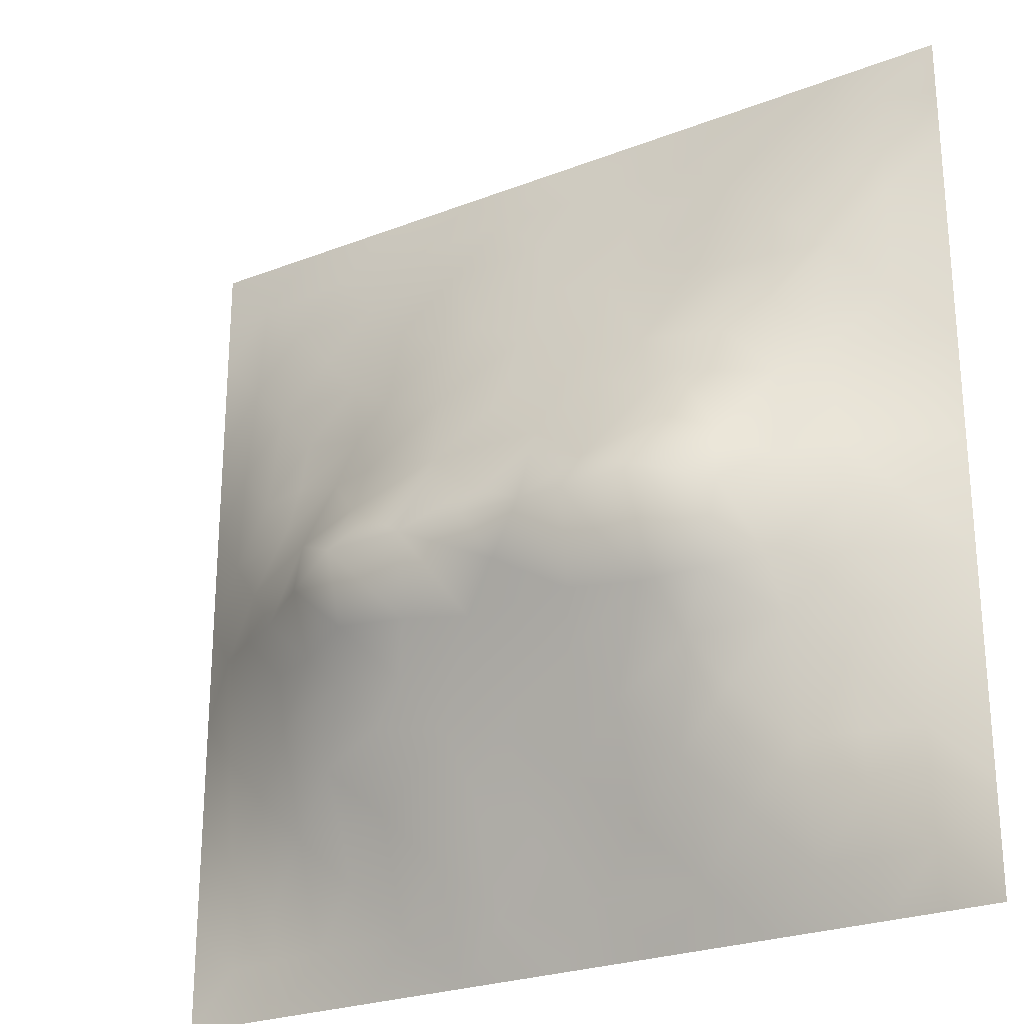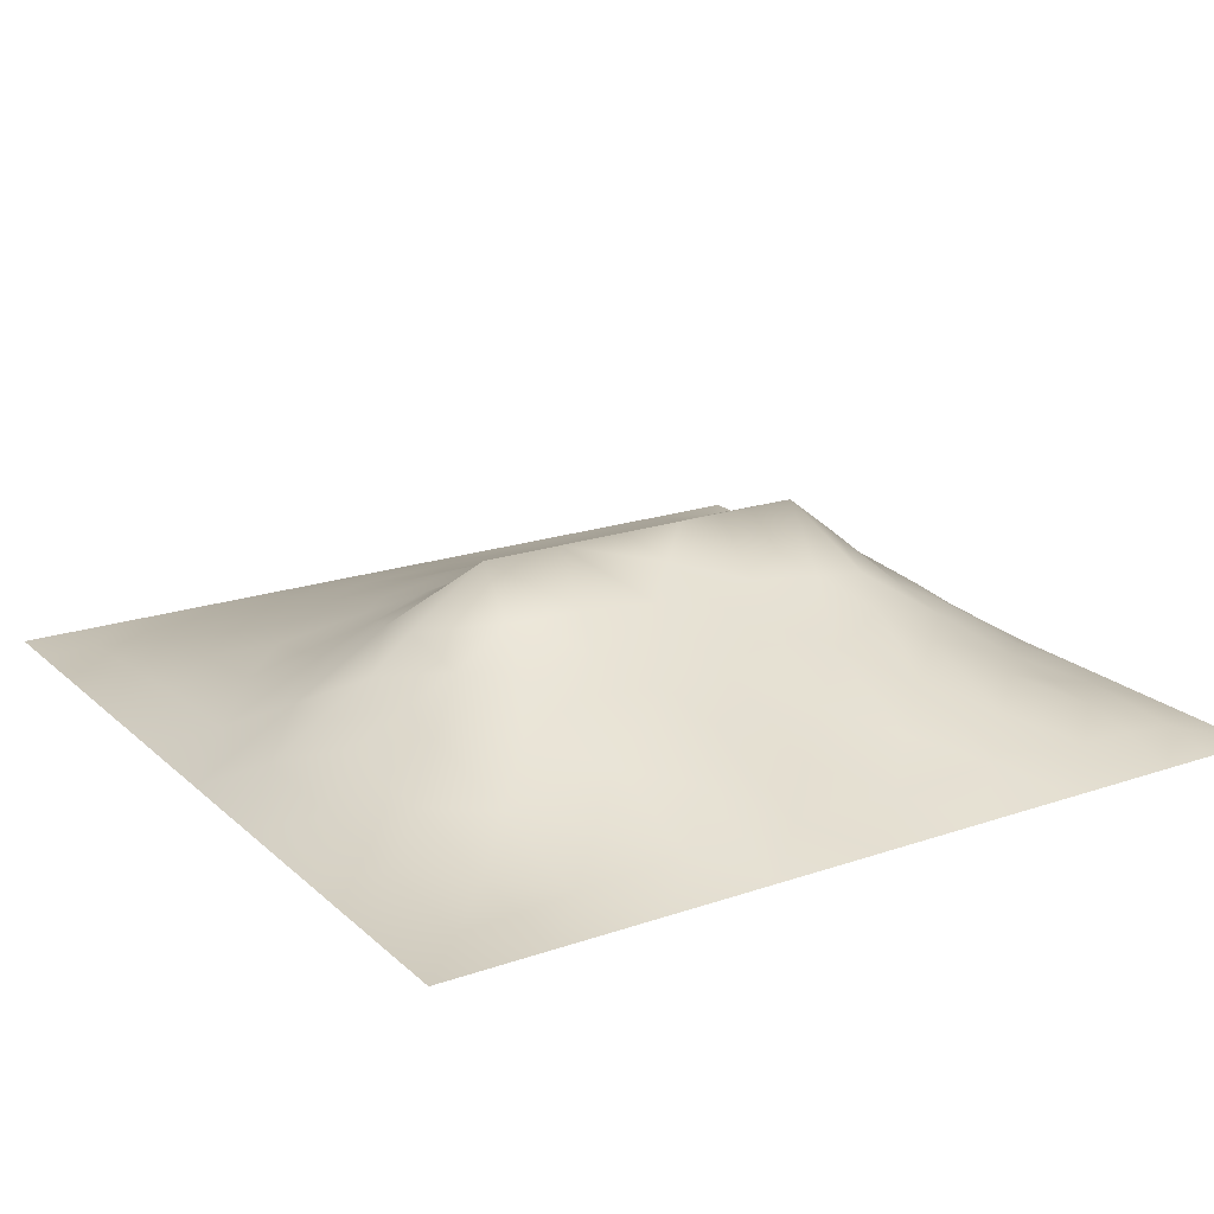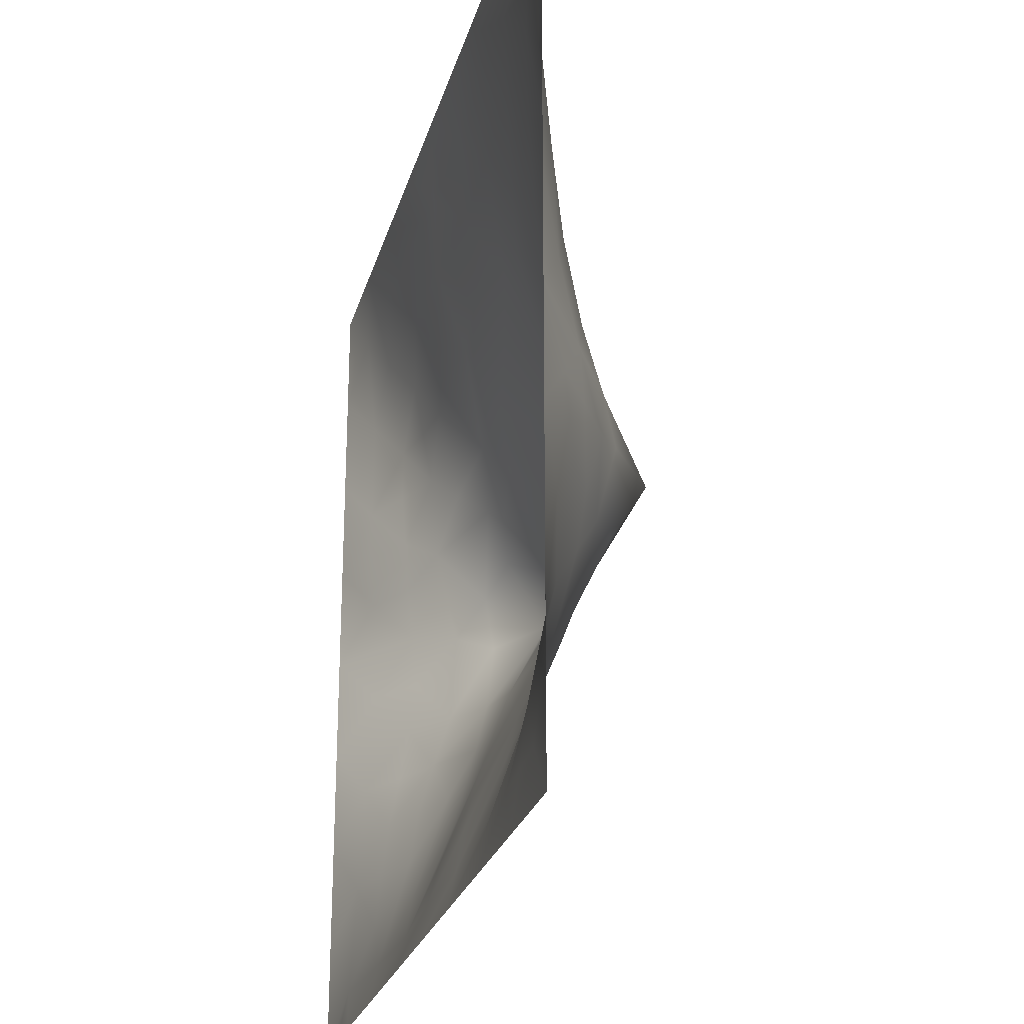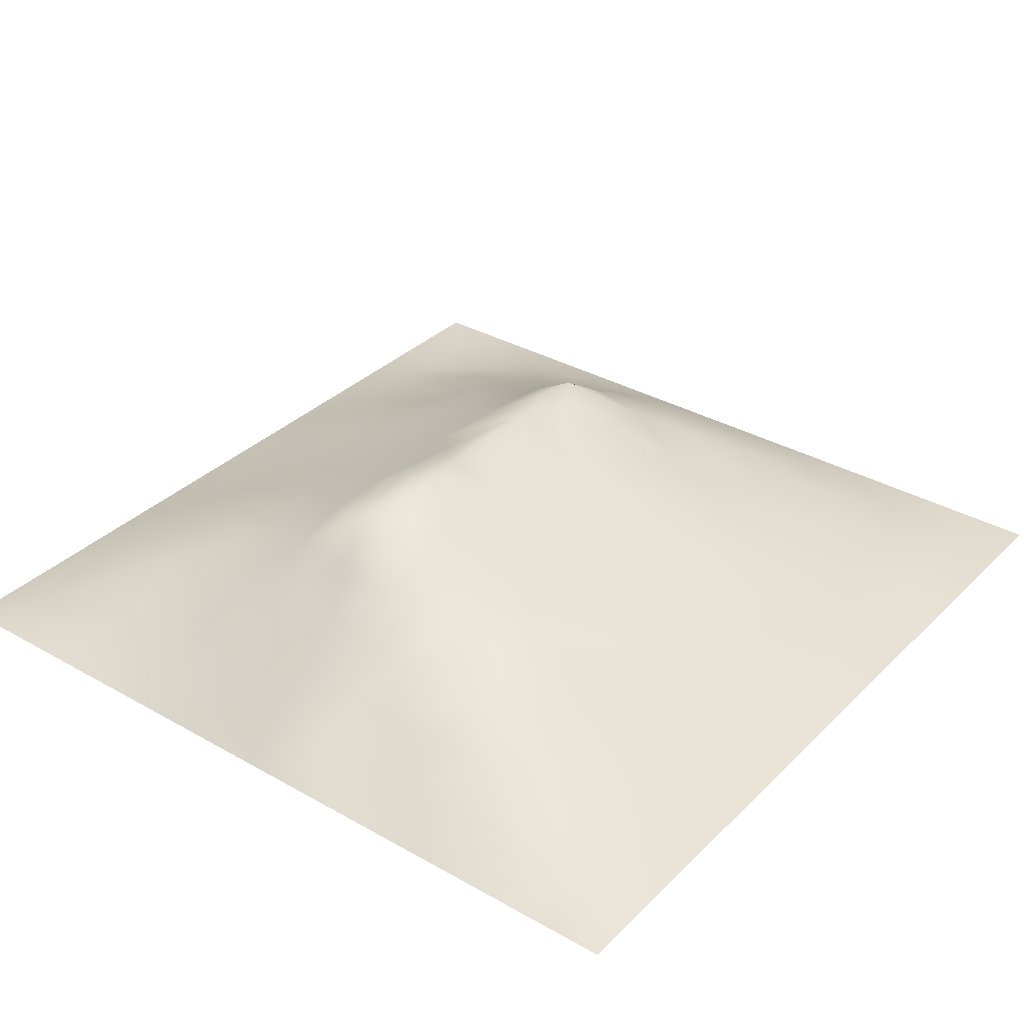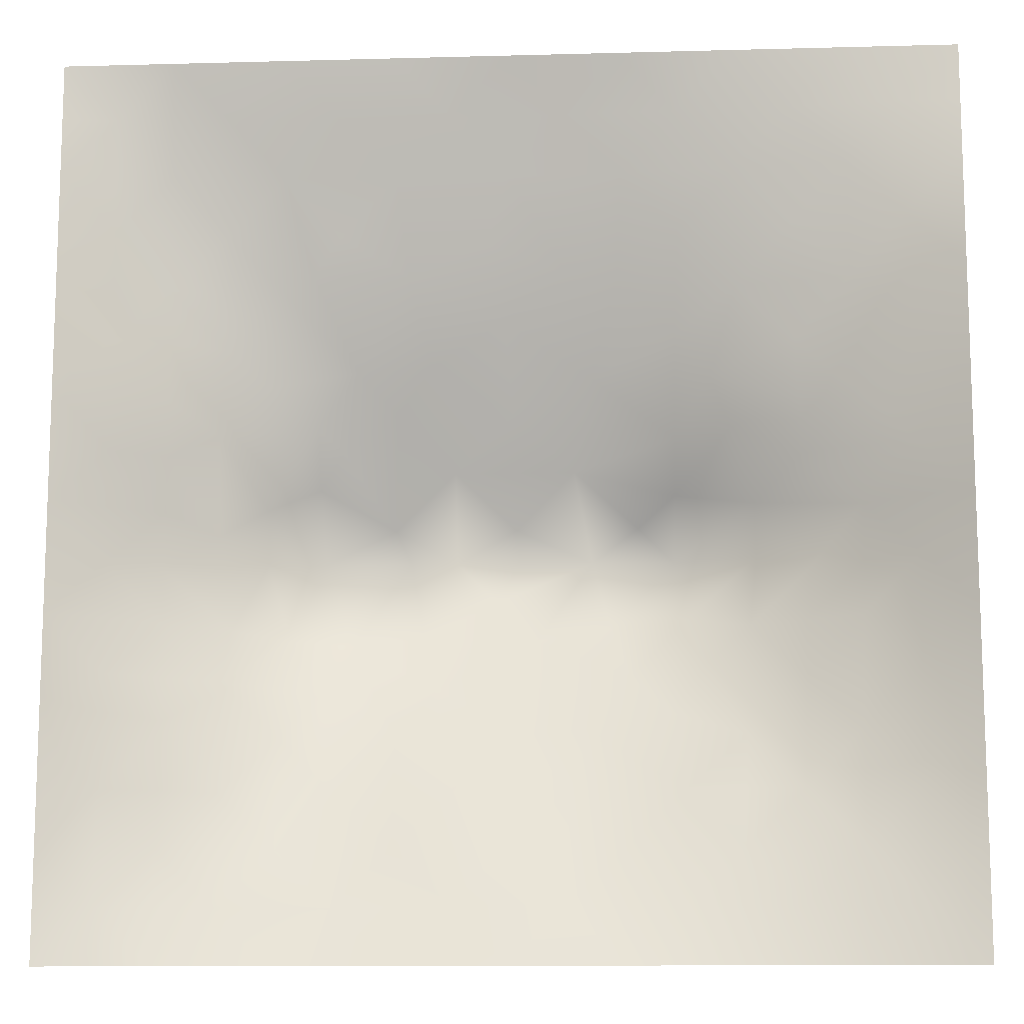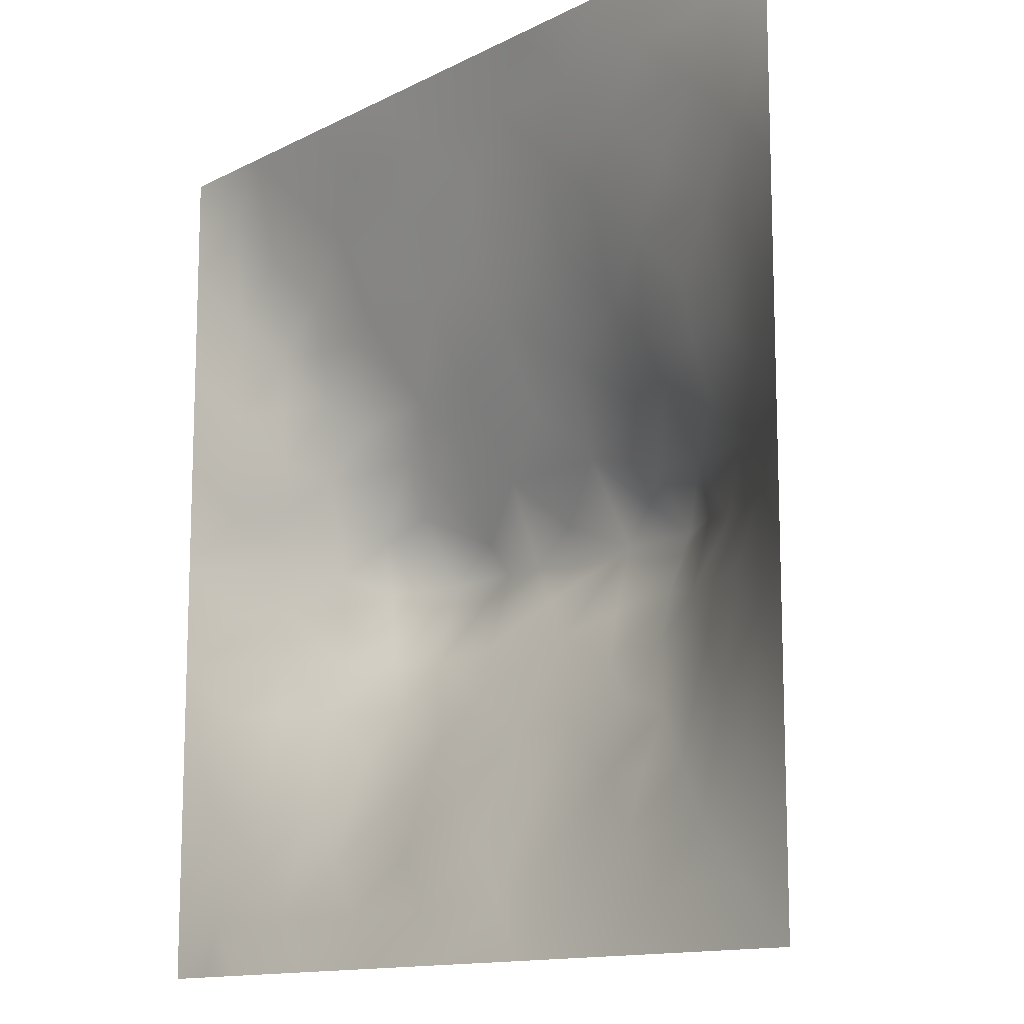
<metadata>
{"format":"obj","ext":"obj","renderer":"f3d","projection":"perspective","resolution":1024,"background":"white","views":[{"elev":-25.2,"azim":32.1,"up":"+Y"},{"elev":19.9,"azim":-32.4,"up":"+Z"},{"elev":-25.2,"azim":-104.5,"up":"+Y"},{"elev":33.8,"azim":127.6,"up":"+Z"},{"elev":-11.8,"azim":-176.3,"up":"+Y"},{"elev":-12.8,"azim":-130.4,"up":"+Y"}]}
</metadata>
<code>
v -0 0 -0
v 1 0 -0
v -0 1 0
v 1 1 0
v 0.4998 0.4955 0.1842
v -0 0.5 0
v 0.5 1 0
v 1 0.5 0
v 0.5 -0 0
v 0.249 0.7455 0.05921
v 0.755 0.7476 0.07147
v 0.2435 0.2478 0.08246
v 0.7562 0.2467 0.088
v 0.75 0 0
v 0.25 0 0
v 1 0.75 0
v 1 0.25 0
v 0.25 1 0
v 0.75 1 0
v 0 0.25 0
v 0 0.75 -0
v 0.362 0.2194 0.08669
v 0.8759 0.06087 0.01852
v 0.2304 0.5125 0.1263
v 0.8173 0.2481 0.06712
v 0.8845 0.3733 0.06751
v 0.6259 0.1249 0.0492
v 0.887 0.4357 0.07426
v 0.8768 0.1235 0.02987
v 0.3739 0.1236 0.05171
v 0.1248 0.1259 0.0167
v 0.4918 0.2511 0.1023
v 0.8812 0.623 0.0584
v 0.6319 0.6206 0.1302
v 0.8776 0.8756 0.03125
v 0.3761 0.8723 0.0371
v 0.2557 0.5935 0.1004
v 0.1254 0.8736 0.01753
v 0.1193 0.6225 0.05373
v 0.6264 0.8718 0.03739
v 0.1169 0.3741 0.06139
v 0.2487 0.125 0.03776
v 0.8817 0.7499 0.05349
v 0.8779 0.2492 0.04467
v 0.2509 0.8723 0.02801
v 0.7519 0.8743 0.03841
v 0.121 0.2497 0.0437
v 0.123 0.7478 0.03699
v 0.3179 0.5875 0.125
v 0.5857 0.3044 0.124
v 0.7507 0.3613 0.1323
v 0.8852 0.4981 0.07177
v 0.4364 0.767 0.07383
v 0.2288 0.4526 0.1379
v 0 0.375 0
v 0.5013 0.8723 0.04118
v 0.5007 0.6198 0.1344
v 0.2369 0.3726 0.1186
v 0.1147 0.498 0.06753
v 0.3609 0.4953 0.179
v 0.6287 0.2497 0.09957
v 0.4998 0.1267 0.04741
v 0.4966 0.4593 0.198
v 0 0.625 0
v 0 0.875 0
v 0 0.125 0
v 0.625 1 0
v 0.875 1 0
v 0.125 1 0
v 0.375 1 0
v 1 0.375 0
v 1 0.125 0
v 1 0.875 0
v 1 0.625 0
v 0.375 0 0
v 0.125 0 0
v 0.875 0 0
v 0.625 0 0
v 0.7516 0.1224 0.0468
v 0.6392 0.4963 0.1846
v 0.7792 0.5133 0.1381
v 0.05893 0.3124 0.02784
v 0.1706 0.4347 0.1056
v 0.1783 0.3106 0.081
v 0.05588 0.4368 0.03599
v 0.6882 0.9355 0.01583
v 0.6901 0.8087 0.05379
v 0.5632 0.9356 0.01839
v 0.05958 0.6863 0.0258
v 0.1842 0.6836 0.06087
v 0.05803 0.5612 0.03146
v 0.1882 0.9362 0.0107
v 0.1874 0.8096 0.03576
v 0.06304 0.9368 0.001935
v 0.4327 0.5576 0.1581
v 0.6833 0.3567 0.1433
v 0.5083 0.7195 0.0925
v 0.313 0.8085 0.05039
v 0.4383 0.9371 0.02277
v 0.9415 0.8126 0.02654
v 0.8167 0.8126 0.05296
v 0.9387 0.9384 0.0141
v 0.877 0.1864 0.03641
v 0.568 0.557 0.1579
v 0.9381 0.6237 0.02411
v 0.8286 0.5885 0.08786
v 0.8203 0.6861 0.07749
v 0.941 0.5614 0.03179
v 0.3172 0.6955 0.08519
v 0.6942 0.5795 0.1387
v 0.8815 0.5601 0.06241
v 0.1877 0.06304 0.01243
v 0.06261 0.06273 0.005476
v 0.1842 0.1864 0.04868
v 0.3123 0.0623 0.02242
v 0.3101 0.1878 0.06524
v 0.4374 0.06268 0.02495
v 0.813 0.06089 0.02141
v 0.9383 0.06169 0.01247
v -0 0.9375 0
v 0.5688 0.4596 0.1981
v 0.5266 0.7995 0.06332
v 0.5635 0.1888 0.07336
v 0.6905 0.184 0.07692
v 0.5625 0.06331 0.02341
v 0.9394 0.3124 0.02607
v 0.8216 0.3099 0.08531
v 0.9434 0.4367 0.03675
v 0.3134 0.9358 0.01517
v 0.9375 0 -0
v 0.8164 0.1847 0.05704
v 0.8133 0.3697 0.1039
v 0.6877 0.06079 0.02684
v 0.3919 0.3757 0.1538
v 0.9389 0.1872 0.01986
v 0.4362 0.1872 0.07705
v 0.06123 0.1878 0.01676
v 0.3801 0.7645 0.07281
v 0.9393 0.6866 0.02507
v 0.3707 0.3176 0.1263
v 0.0624 0.8114 0.01344
v 0.8134 0.9373 0.01706
v 0.1774 0.5594 0.0888
v 0.7757 0.6471 0.1014
v 0.319 0.5271 0.1525
v 0.7202 0.4601 0.1982
v 0.3204 0.4585 0.1982
v 0.7222 0.7682 0.06502
v 0.8814 0.311 0.05711
v 0.6216 0.4598 0.1981
v 0.2469 0.1874 0.05696
v 0.2863 0.3298 0.1214
v 0.723 0.6044 0.1267
v 0.7223 0.2978 0.1131
v 0.6747 0.6645 0.1077
v 0.3246 0.2748 0.1054
v 0.2779 0.6509 0.08974
v 0.722 0.5379 0.1519
v 0.6144 0.7654 0.07085
v 0.6021 0.365 0.1521
v 0.4136 0.459 0.198
v 0.1126 0.4358 0.07121
v 0.7802 0.4509 0.1488
v 0.125 0.06289 0.008925
v 0.4151 0.2569 0.1034
v 0.3056 0.3855 0.1529
v 0.8299 0.4793 0.1133
v 0.4756 0.3614 0.1505
v 0.1821 0.6205 0.07154
v 0.4126 0.657 0.1164
v 0.8804 0.6864 0.053
v 1 0.9375 0
v 0.5911 0.6696 0.1088
v 0.1766 0.3735 0.0902
v 0.5215 0.4099 0.174
v 0.8186 0.7493 0.065
f 1 113 66
f 31 137 113
f 109 157 49
f 76 112 164
f 84 174 41
f 112 114 31
f 114 47 31
f 84 152 58
f 137 66 113
f 164 112 31
f 115 112 15
f 12 114 151
f 170 109 49
f 164 31 113
f 42 114 112
f 76 113 1
f 76 164 113
f 15 112 76
f 115 15 75
f 176 101 11
f 116 115 30
f 125 62 117
f 22 30 136
f 107 176 11
f 32 165 136
f 22 136 165
f 12 151 116
f 151 42 116
f 151 114 42
f 116 30 22
f 42 112 115
f 42 115 116
f 156 116 22
f 156 152 12
f 156 12 116
f 147 134 161
f 168 165 32
f 170 138 109
f 156 22 165
f 140 165 168
f 174 162 41
f 82 137 47
f 150 146 80
f 175 121 63
f 134 140 168
f 140 152 156
f 140 156 165
f 69 94 92
f 152 166 58
f 167 106 81
f 104 80 34
f 170 53 138
f 161 134 168
f 45 98 36
f 134 166 140
f 174 83 162
f 38 92 94
f 99 36 56
f 83 58 54
f 23 29 118
f 174 58 83
f 85 41 162
f 84 12 152
f 84 58 174
f 47 114 84
f 84 114 12
f 47 84 41
f 82 47 41
f 36 99 129
f 20 137 82
f 70 129 99
f 20 66 137
f 55 20 82
f 98 138 36
f 171 33 139
f 102 68 35
f 94 69 3
f 130 2 119
f 2 72 119
f 53 56 36
f 92 18 69
f 21 141 65
f 139 43 171
f 62 136 117
f 122 53 97
f 60 95 145
f 122 97 159
f 135 126 44
f 109 98 10
f 89 39 48
f 152 140 166
f 129 45 36
f 48 38 141
f 123 32 62
f 130 119 77
f 135 17 126
f 136 62 32
f 41 85 82
f 93 45 38
f 129 70 18
f 55 82 85
f 53 36 138
f 92 38 45
f 145 24 147
f 18 92 129
f 29 23 119
f 48 141 89
f 45 129 92
f 21 89 141
f 6 91 64
f 105 139 33
f 149 44 126
f 85 59 6
f 93 38 48
f 39 169 90
f 37 24 145
f 24 59 83
f 120 65 94
f 54 147 24
f 77 23 118
f 37 145 49
f 157 90 169
f 123 27 61
f 124 61 27
f 59 85 162
f 16 100 139
f 56 53 122
f 6 55 85
f 59 162 83
f 24 83 54
f 24 143 59
f 143 169 39
f 3 120 94
f 79 118 131
f 60 147 161
f 29 131 118
f 157 169 37
f 135 103 29
f 95 49 145
f 135 72 17
f 37 169 143
f 37 143 24
f 157 37 49
f 157 10 90
f 109 138 98
f 109 10 157
f 135 44 103
f 170 97 53
f 5 161 63
f 5 95 161
f 60 145 147
f 60 161 95
f 110 34 80
f 121 150 80
f 173 57 104
f 40 46 86
f 57 97 170
f 57 170 95
f 78 125 9
f 131 13 79
f 74 16 139
f 110 155 34
f 87 46 40
f 147 166 134
f 110 153 155
f 108 111 52
f 173 97 57
f 34 173 104
f 121 104 5
f 107 106 33
f 11 155 144
f 155 173 34
f 64 91 89
f 106 153 81
f 96 150 160
f 158 153 110
f 50 160 168
f 146 158 80
f 81 153 158
f 158 110 80
f 154 51 96
f 167 111 106
f 33 106 111
f 107 33 171
f 167 132 28
f 64 89 21
f 105 33 111
f 45 93 98
f 105 111 108
f 147 54 166
f 74 108 8
f 58 166 54
f 74 105 108
f 93 10 98
f 63 161 175
f 11 144 107
f 43 107 171
f 144 155 153
f 144 153 106
f 144 106 107
f 168 175 161
f 159 87 40
f 38 94 141
f 148 101 46
f 103 25 131
f 65 141 94
f 74 139 105
f 90 10 48
f 7 99 88
f 59 143 91
f 86 46 142
f 79 133 118
f 102 35 100
f 5 104 95
f 40 86 88
f 57 95 104
f 148 46 87
f 39 91 143
f 19 86 142
f 67 88 86
f 56 122 40
f 159 155 148
f 122 159 40
f 159 148 87
f 148 155 11
f 148 11 101
f 159 97 173
f 159 173 155
f 56 40 88
f 30 117 136
f 56 88 99
f 90 48 39
f 7 70 99
f 67 7 88
f 19 67 86
f 68 19 142
f 73 102 100
f 4 68 102
f 172 4 102
f 73 172 102
f 16 73 100
f 79 124 133
f 142 35 68
f 51 163 146
f 62 27 123
f 28 128 52
f 131 25 13
f 101 35 46
f 142 46 35
f 126 17 71
f 132 26 28
f 128 71 8
f 23 77 119
f 167 28 52
f 26 128 28
f 126 71 26
f 26 71 128
f 95 170 49
f 100 35 43
f 103 131 29
f 91 6 59
f 101 43 35
f 13 25 127
f 149 126 26
f 149 26 127
f 51 127 132
f 118 133 14
f 27 133 124
f 79 13 124
f 163 132 167
f 132 127 26
f 167 52 111
f 163 167 81
f 146 81 158
f 146 163 81
f 121 80 104
f 96 160 50
f 50 168 32
f 128 8 52
f 121 5 63
f 108 52 8
f 124 154 61
f 160 150 121
f 123 50 32
f 96 50 61
f 125 27 62
f 77 118 14
f 154 127 51
f 96 146 150
f 51 132 163
f 51 146 96
f 154 96 61
f 154 13 127
f 124 13 154
f 149 127 44
f 25 44 127
f 125 133 27
f 123 61 50
f 29 119 135
f 72 135 119
f 137 31 47
f 9 117 75
f 9 125 117
f 78 133 125
f 14 133 78
f 39 89 91
f 103 44 25
f 93 48 10
f 139 100 43
f 121 175 160
f 175 168 160
f 101 176 43
f 176 107 43
f 117 30 75
f 115 75 30

</code>
